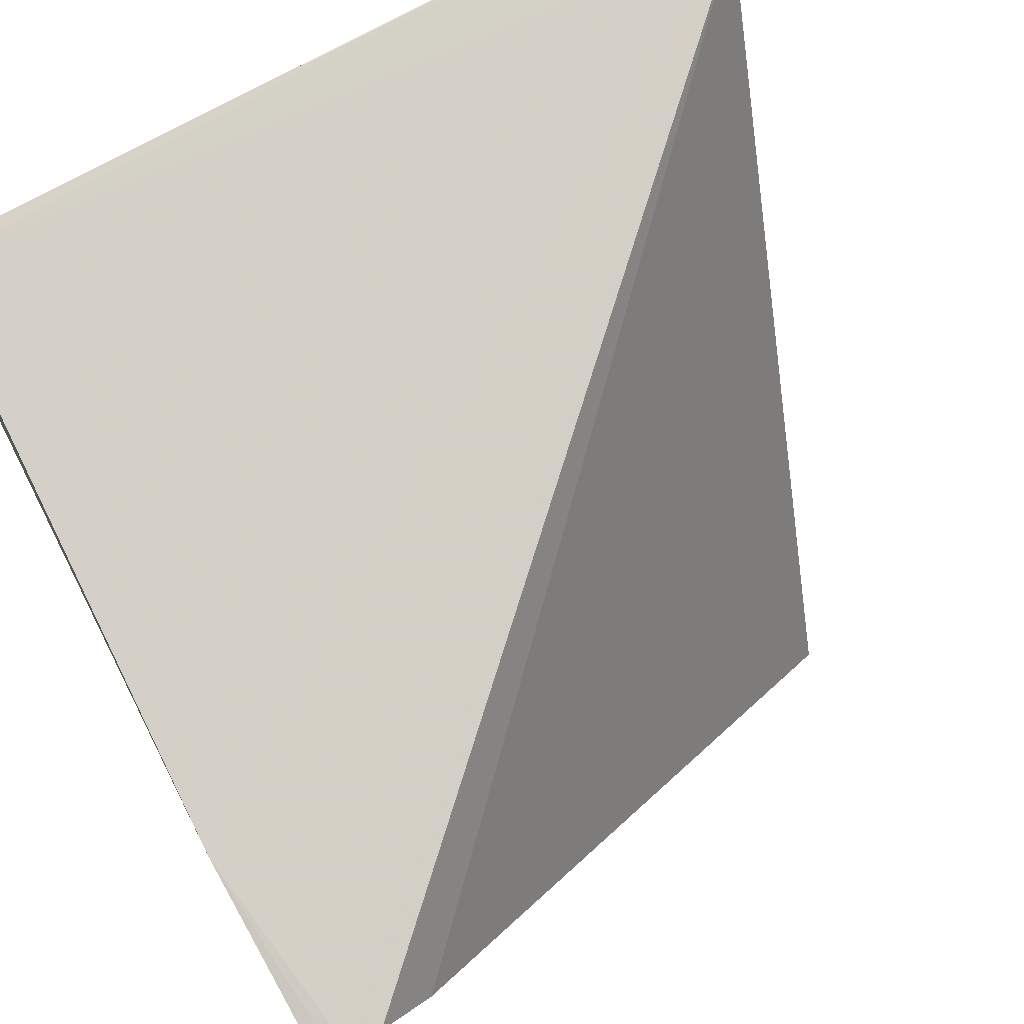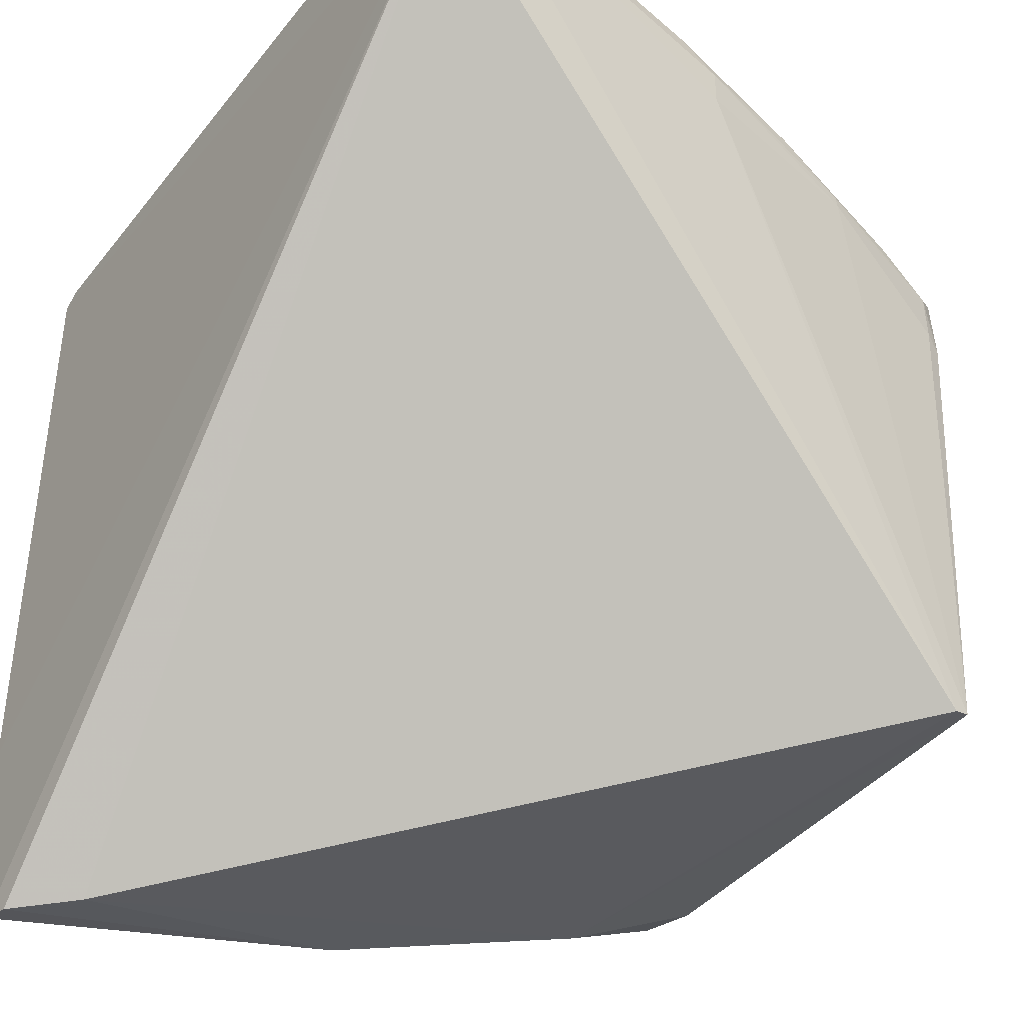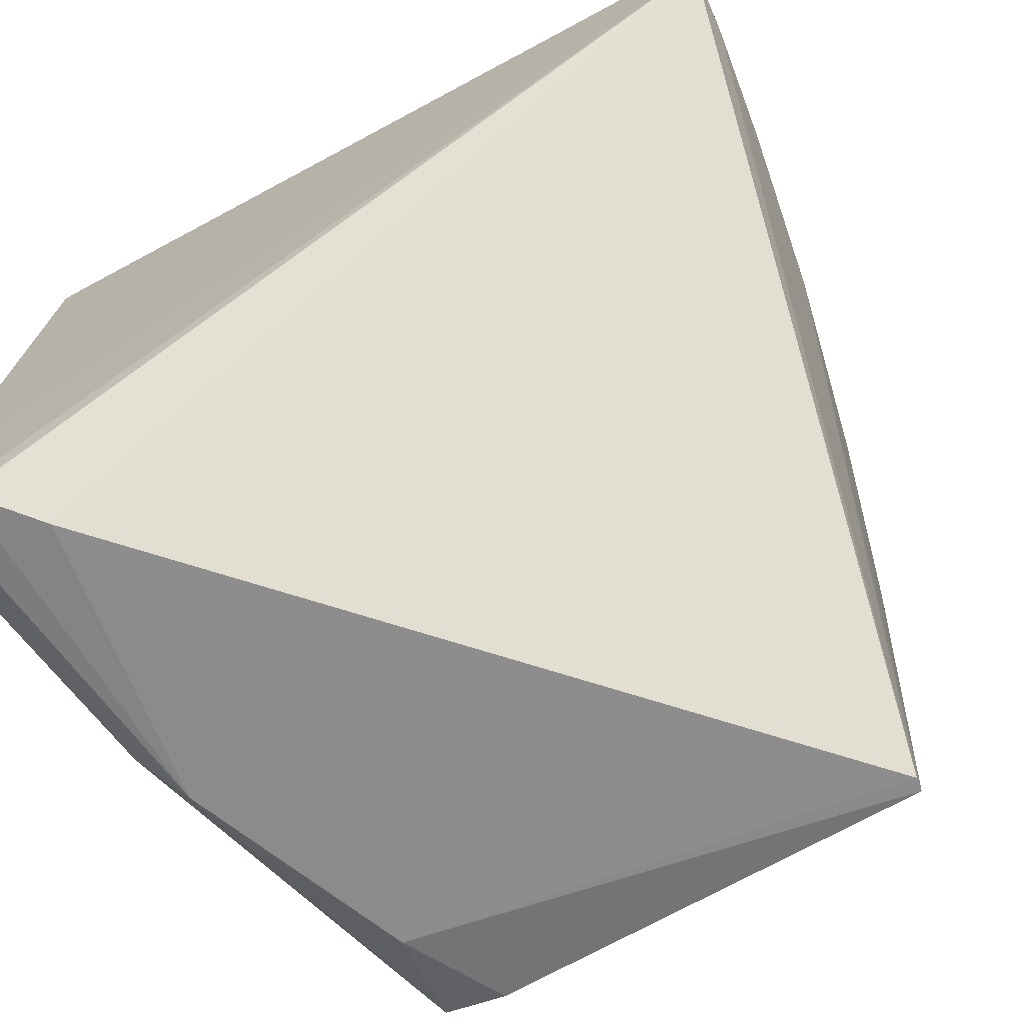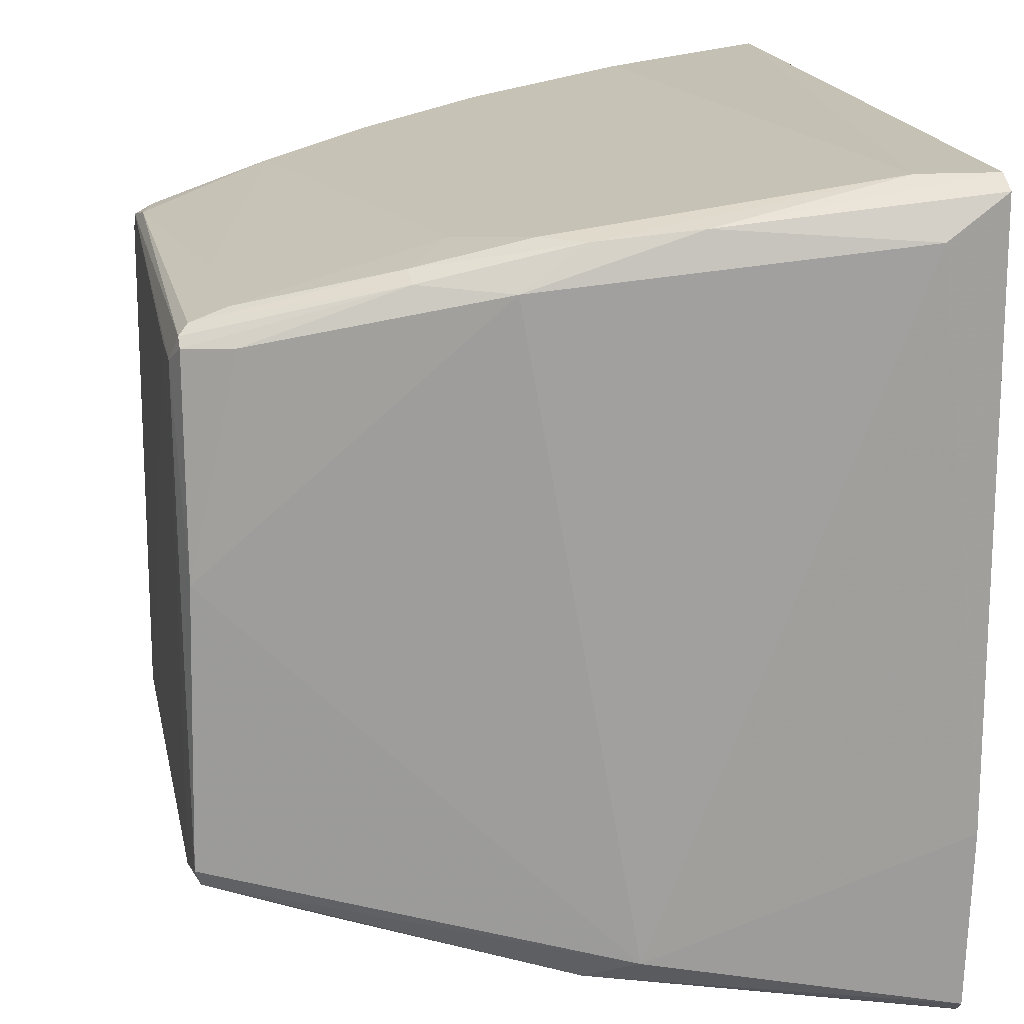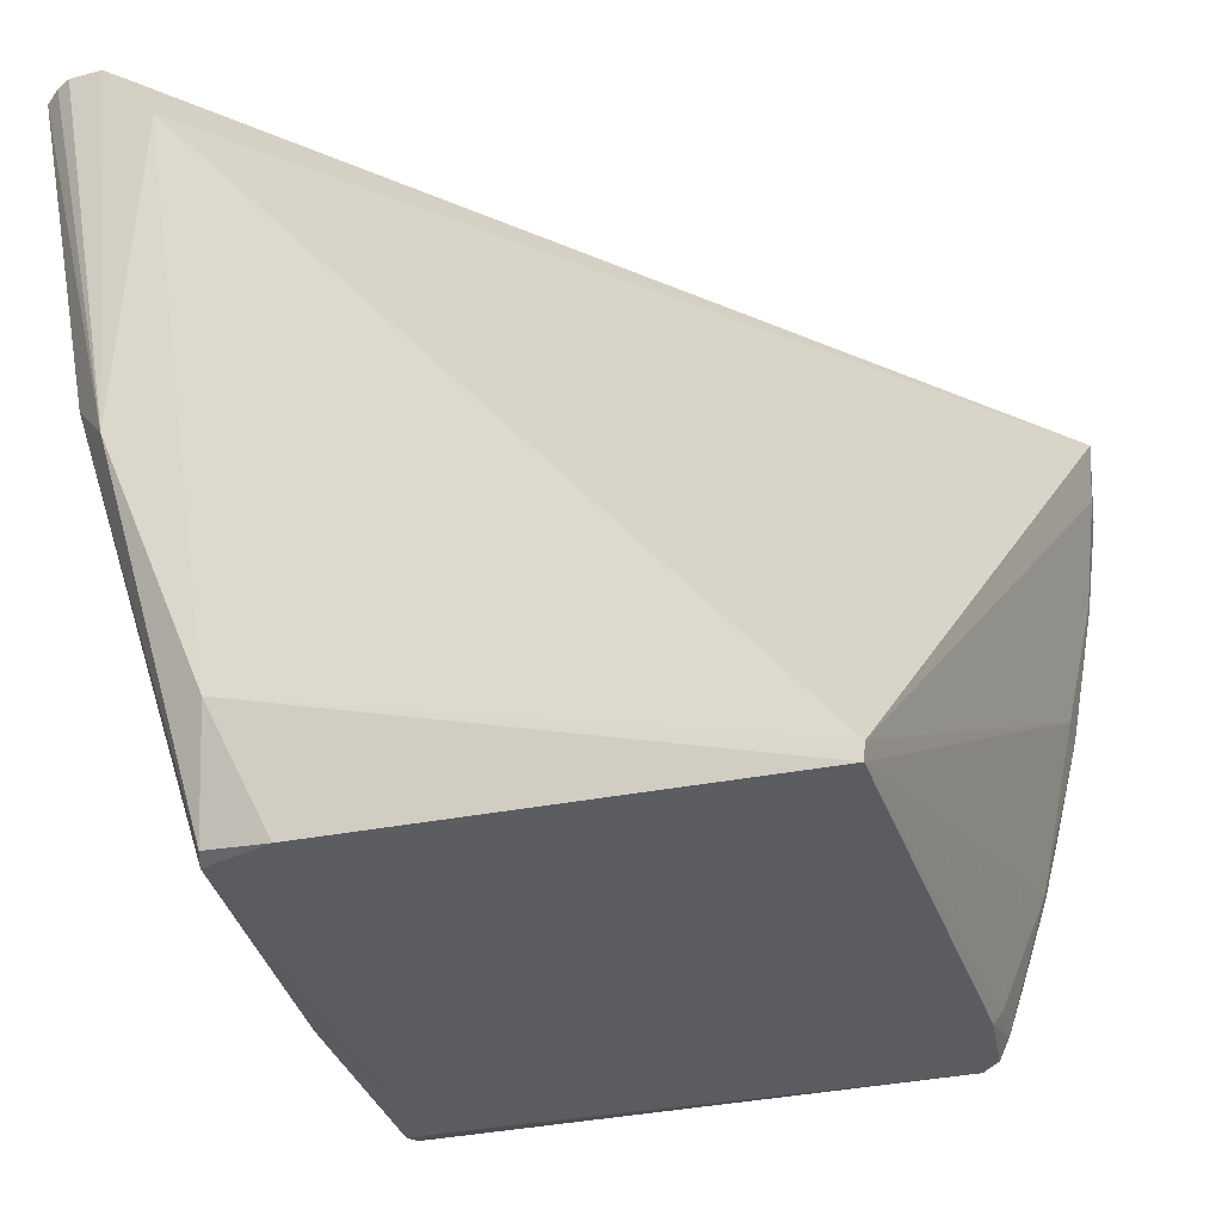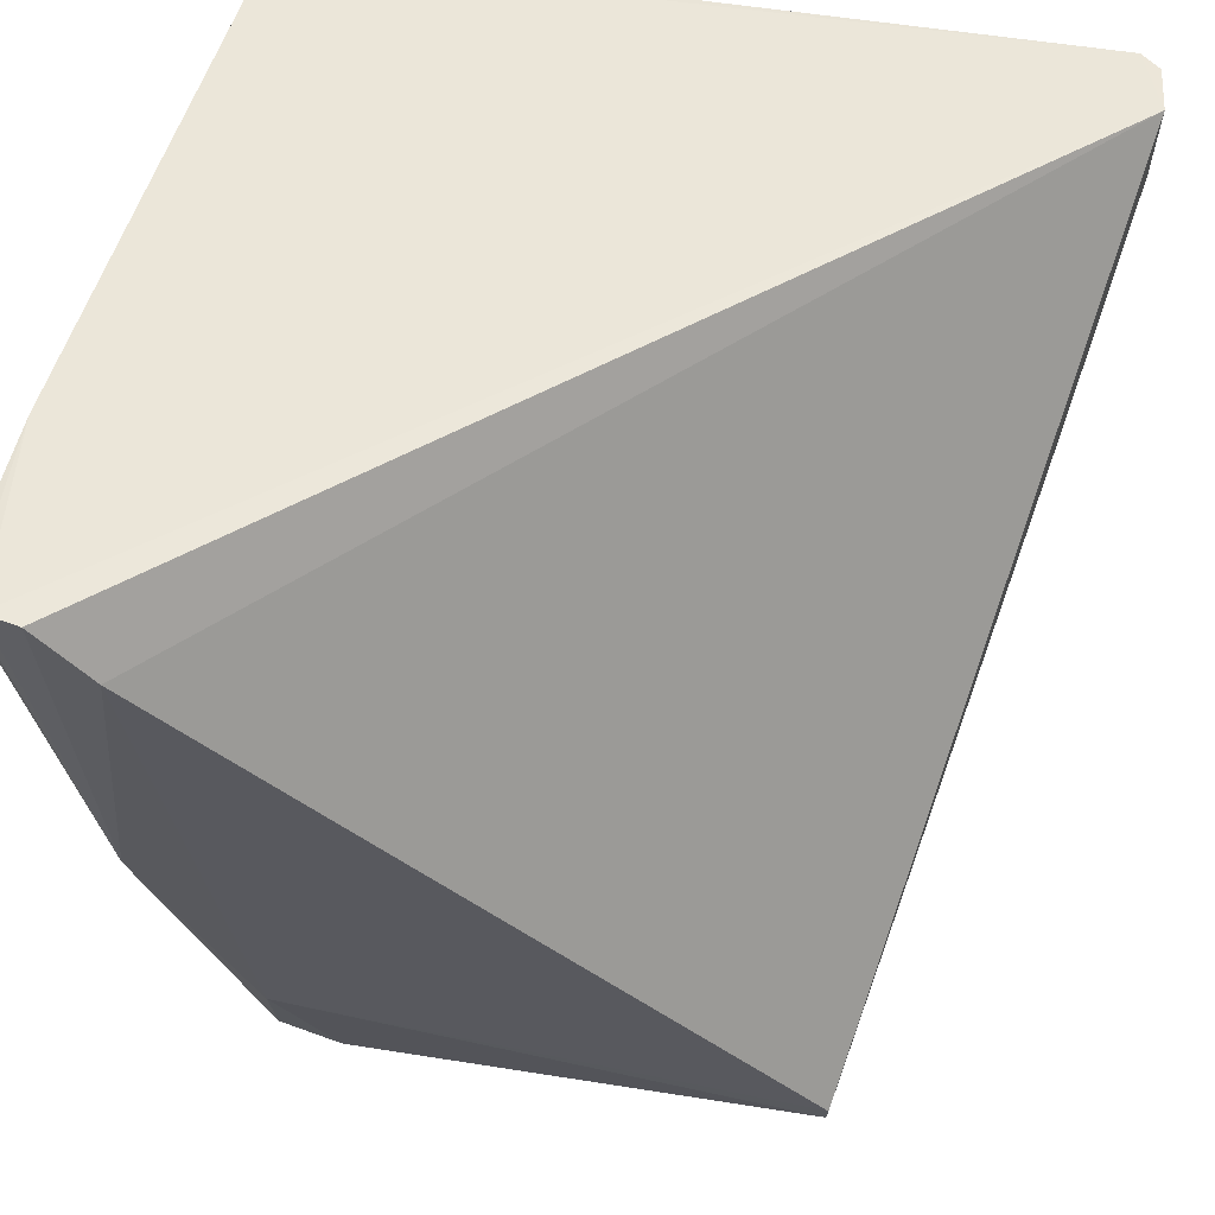
<metadata>
{"format":"obj","ext":"obj","renderer":"f3d","projection":"perspective","resolution":1024,"background":"white","views":[{"elev":79.6,"azim":-27.8,"up":"+Z"},{"elev":-37.9,"azim":55.6,"up":"+Y"},{"elev":-71.9,"azim":27.5,"up":"+Y"},{"elev":18.9,"azim":-102.4,"up":"+Y"},{"elev":-35.4,"azim":14.5,"up":"+Z"},{"elev":48.3,"azim":11.9,"up":"+Z"}]}
</metadata>
<code>
v 0.09318 0.08947 0.1677
v 0.09492 0.07657 0.1679
v 0.06436 0.05782 0.004211
v -0.05718 0.06207 0.003502
v -0.09364 -0.08894 0.1651
v 0.07555 0.08463 0.09158
v 0.0846 0.07303 0.08571
v -0.09128 0.09125 0.1658
v 0.0594 -0.05964 0.006754
v 0.05036 0.06443 0.005429
v 0.09037 0.07876 0.1231
v 0.07659 0.07603 0.06326
v -0.08713 -0.09388 0.1658
v 0.08862 0.09365 0.1677
v -0.07863 0.07237 0.06883
v -0.07024 0.08186 0.07434
v 0.06715 0.04484 0.008114
v -0.05909 -0.05936 0.003192
v 0.06038 0.06196 0.004234
v 0.09329 0.08454 0.1518
v 0.08458 0.0651 0.08565
v 0.07571 0.06458 0.04274
v 0.08441 0.07967 0.09476
v -0.09464 -0.04745 0.1658
v -0.06792 -0.09363 0.1517
v -0.08265 0.08468 0.1062
v -0.07048 0.07347 0.04907
v -0.05568 0.06734 0.01409
v 0.06411 0.07306 0.03707
v -0.08184 0.0936 0.1489
v 0.05895 -0.05891 0.00305
v -0.06181 0.01021 0.003331
v -0.07689 -0.08134 0.08341
v -0.05342 0.05629 0.001666
v 0.06766 0.06467 0.02041
v 0.09382 0.07656 0.1517
v 0.09044 0.07657 0.123
v 0.06687 0.05607 0.008298
v 0.07594 0.06198 0.04255
v 0.0786 0.07173 0.06026
v 0.09005 0.08353 0.129
v 0.08237 0.08465 0.1033
v -0.09027 -0.09205 0.1655
v -0.08464 -0.07566 0.09449
v -0.09352 0.08207 0.1518
v -0.07942 -0.095 0.1653
v -0.06395 0.06067 0.01451
v -0.07682 0.08179 0.08336
v -0.05531 0.06424 0.005694
v -0.06645 0.07577 0.04877
v -0.05353 0.07891 0.05982
v -0.02173 0.06735 0.01392
v 0.06022 0.06435 0.008606
v 0.07232 0.07863 0.06305
v 0.07895 0.0906 0.1288
v -0.08704 0.09427 0.1655
v 0.06551 0.04193 0.004185
v -0.0564 -0.07039 0.02817
v -0.03907 0.05629 0.001809
v -0.05911 0.06 0.003545
v -0.04478 -0.06113 0.001634
v -0.0601 -0.05558 0.001875
v 0.06257 0.06162 0.00601
v 0.06981 0.0631 0.02298
f 14 8 2
f 14 2 1
f 19 4 10
f 20 1 2
f 23 11 7
f 24 13 2
f 24 2 8
f 25 9 2
f 31 21 9
f 34 4 19
f 36 20 2
f 36 11 20
f 36 2 9
f 37 21 7
f 37 7 11
f 37 11 36
f 37 36 9
f 37 9 21
f 39 22 7
f 39 7 21
f 39 21 31
f 39 31 17
f 39 38 22
f 39 17 38
f 40 12 23
f 40 35 12
f 40 23 7
f 40 7 22
f 41 20 11
f 41 11 23
f 41 1 20
f 41 14 1
f 42 23 12
f 42 41 23
f 42 14 41
f 43 24 5
f 43 13 24
f 43 33 13
f 43 5 33
f 44 5 24
f 44 33 5
f 44 15 32
f 44 18 33
f 45 24 8
f 45 44 24
f 45 15 44
f 45 26 15
f 45 8 26
f 46 25 2
f 46 2 13
f 46 33 25
f 46 13 33
f 47 15 27
f 47 32 15
f 48 30 16
f 48 26 30
f 48 27 15
f 48 15 26
f 49 28 10
f 49 10 4
f 49 4 27
f 50 48 16
f 50 27 48
f 50 49 27
f 50 28 49
f 51 16 6
f 51 50 16
f 51 28 50
f 52 29 10
f 52 10 28
f 52 51 29
f 52 28 51
f 53 19 10
f 53 10 29
f 54 12 35
f 54 53 29
f 54 35 53
f 54 42 12
f 54 6 42
f 54 51 6
f 54 29 51
f 55 30 14
f 55 6 16
f 55 16 30
f 55 42 6
f 55 14 42
f 56 8 14
f 56 14 30
f 56 30 26
f 56 26 8
f 57 31 3
f 57 17 31
f 57 38 17
f 57 3 38
f 58 33 18
f 58 31 9
f 58 9 25
f 58 25 33
f 59 34 19
f 59 19 3
f 59 3 31
f 60 34 32
f 60 4 34
f 60 32 47
f 60 47 27
f 60 27 4
f 61 58 18
f 61 31 58
f 61 59 31
f 61 34 59
f 62 32 34
f 62 44 32
f 62 18 44
f 62 61 18
f 62 34 61
f 63 35 3
f 63 3 19
f 63 53 35
f 63 19 53
f 64 22 38
f 64 40 22
f 64 35 40
f 64 38 3
f 64 3 35

</code>
